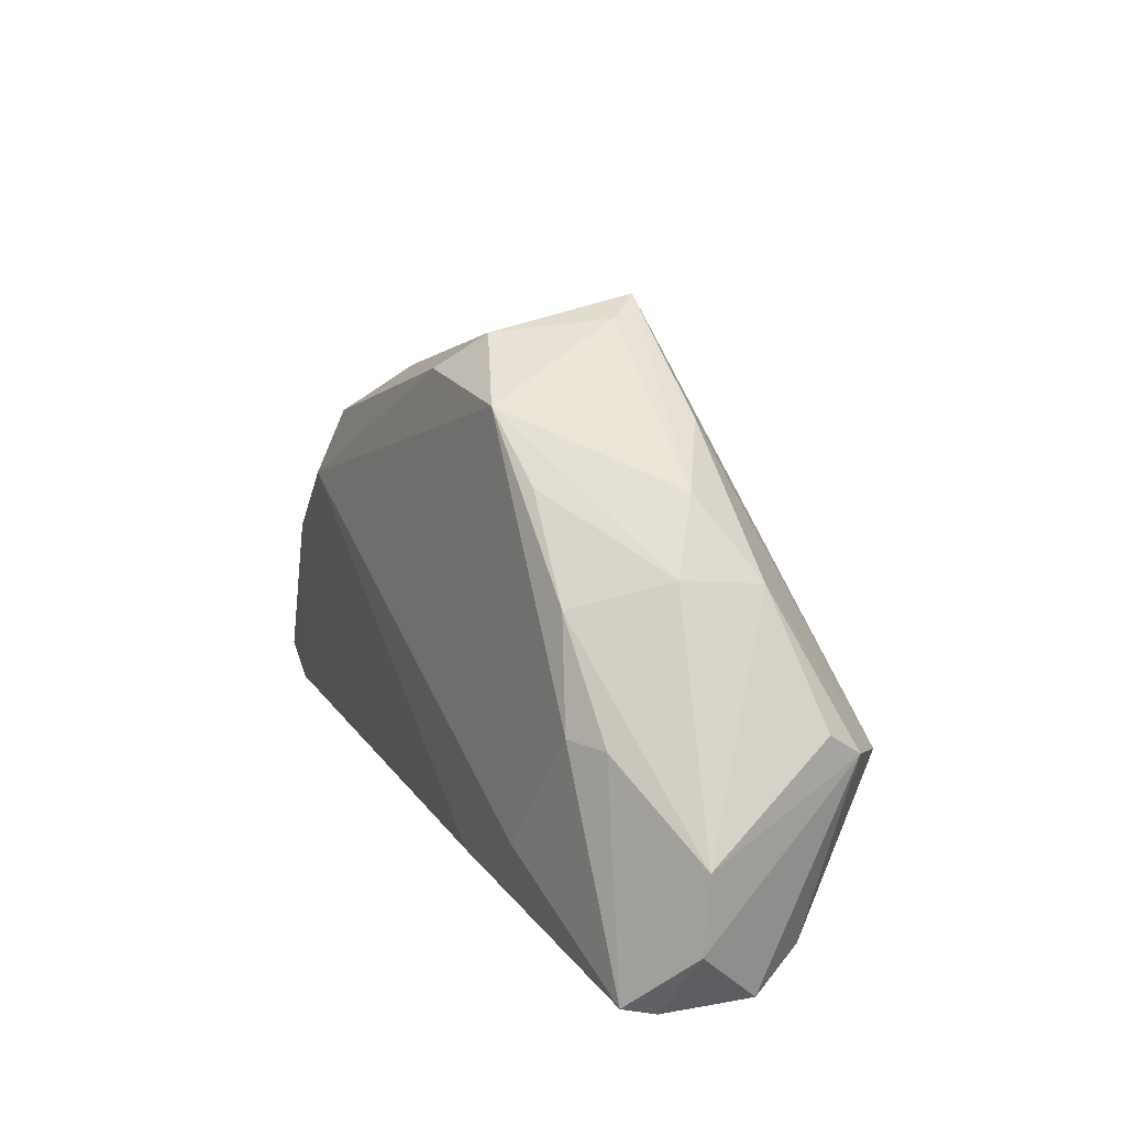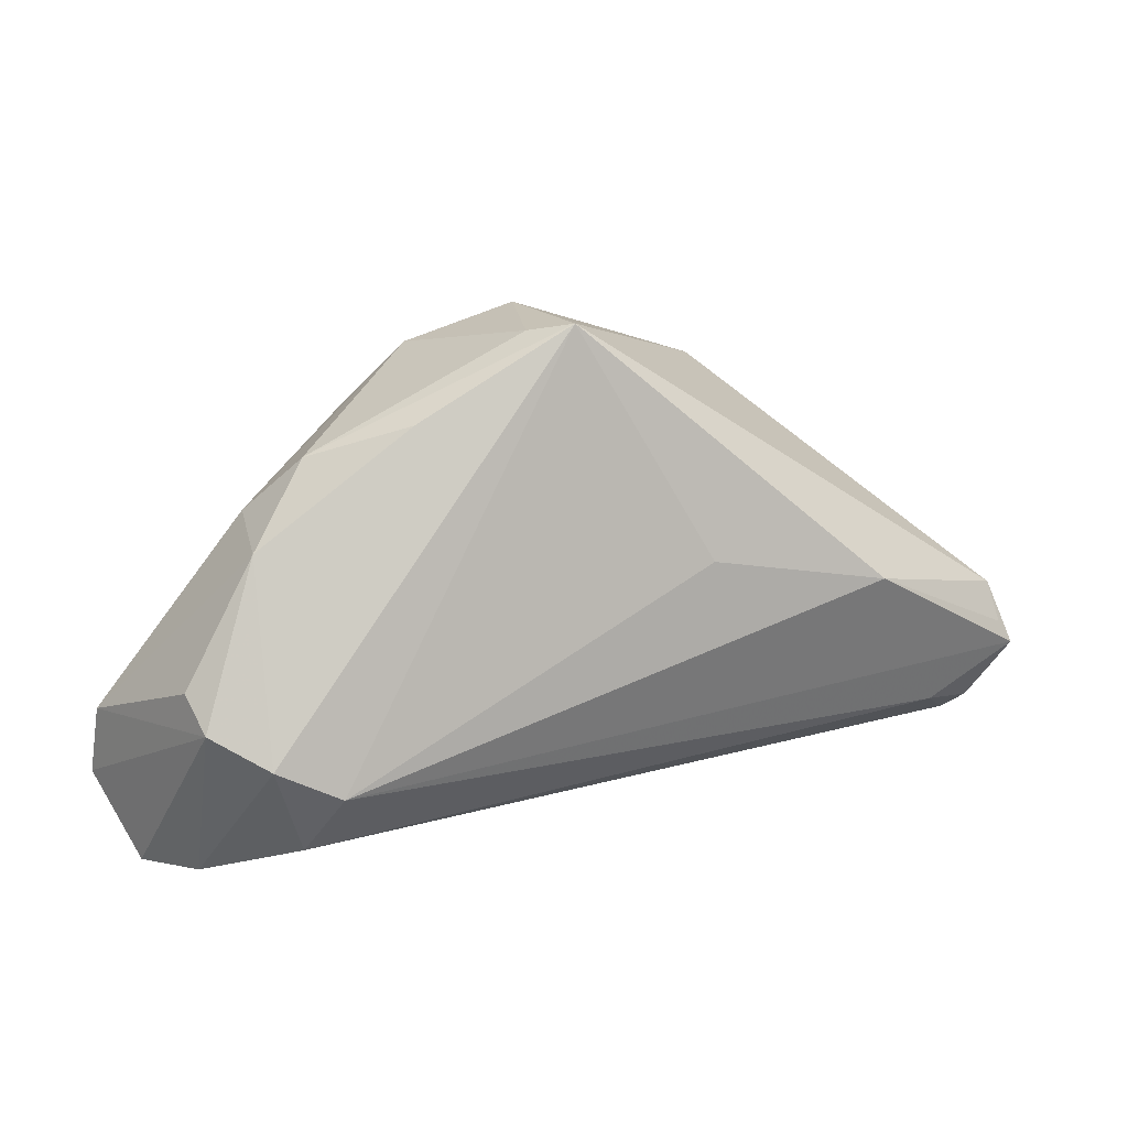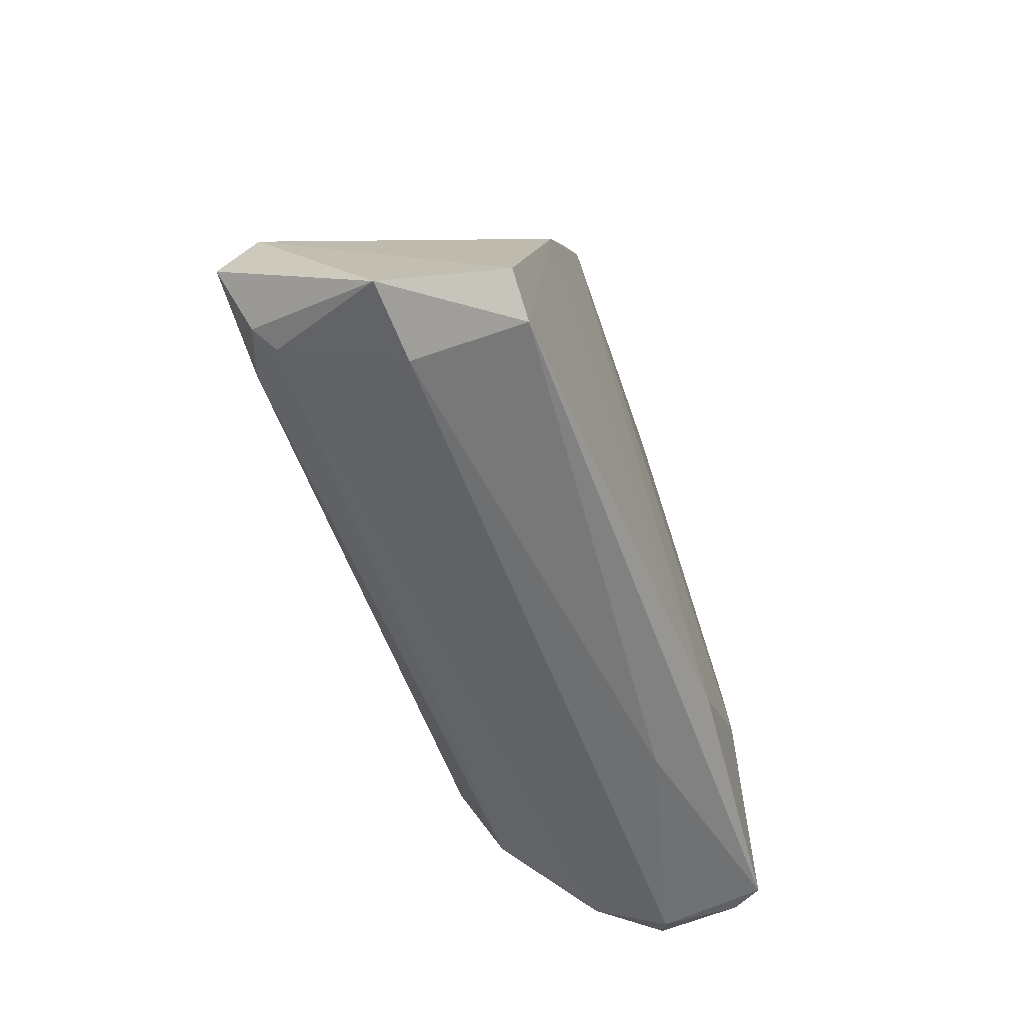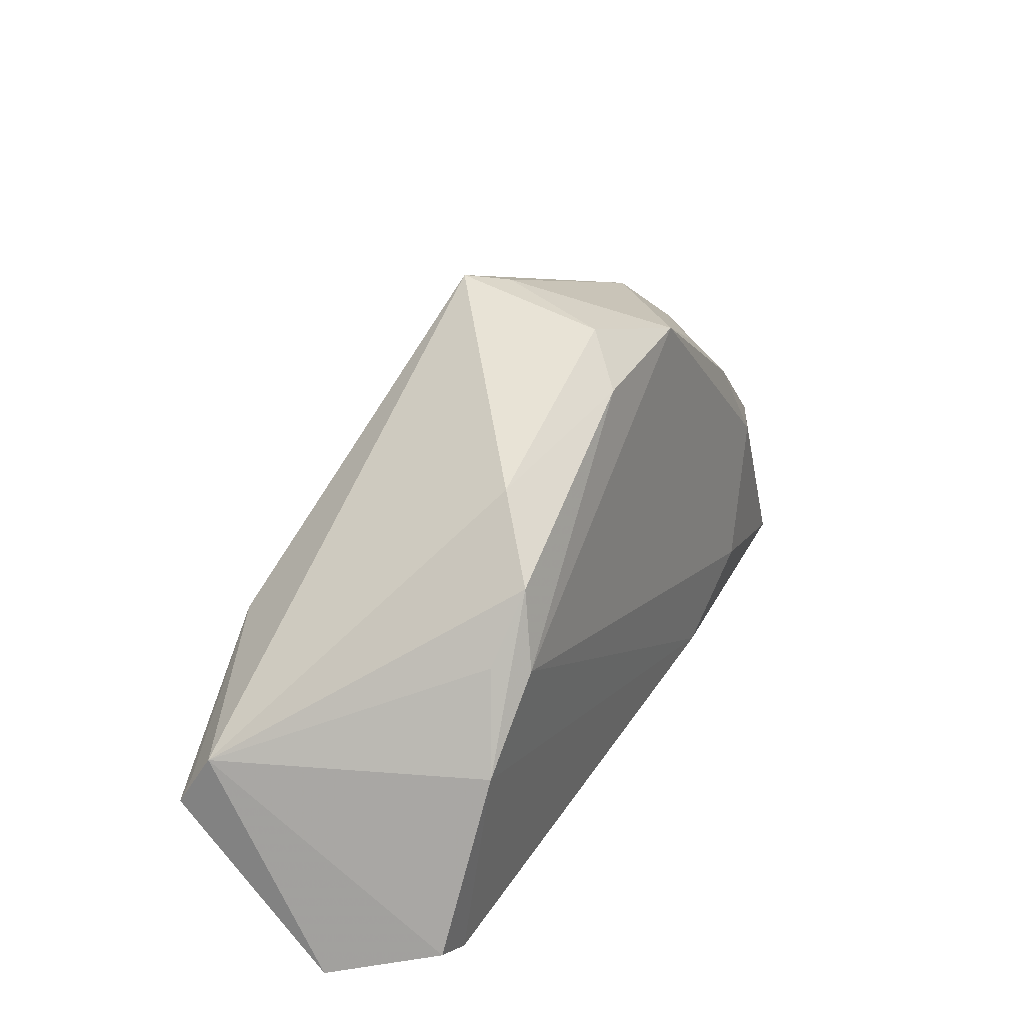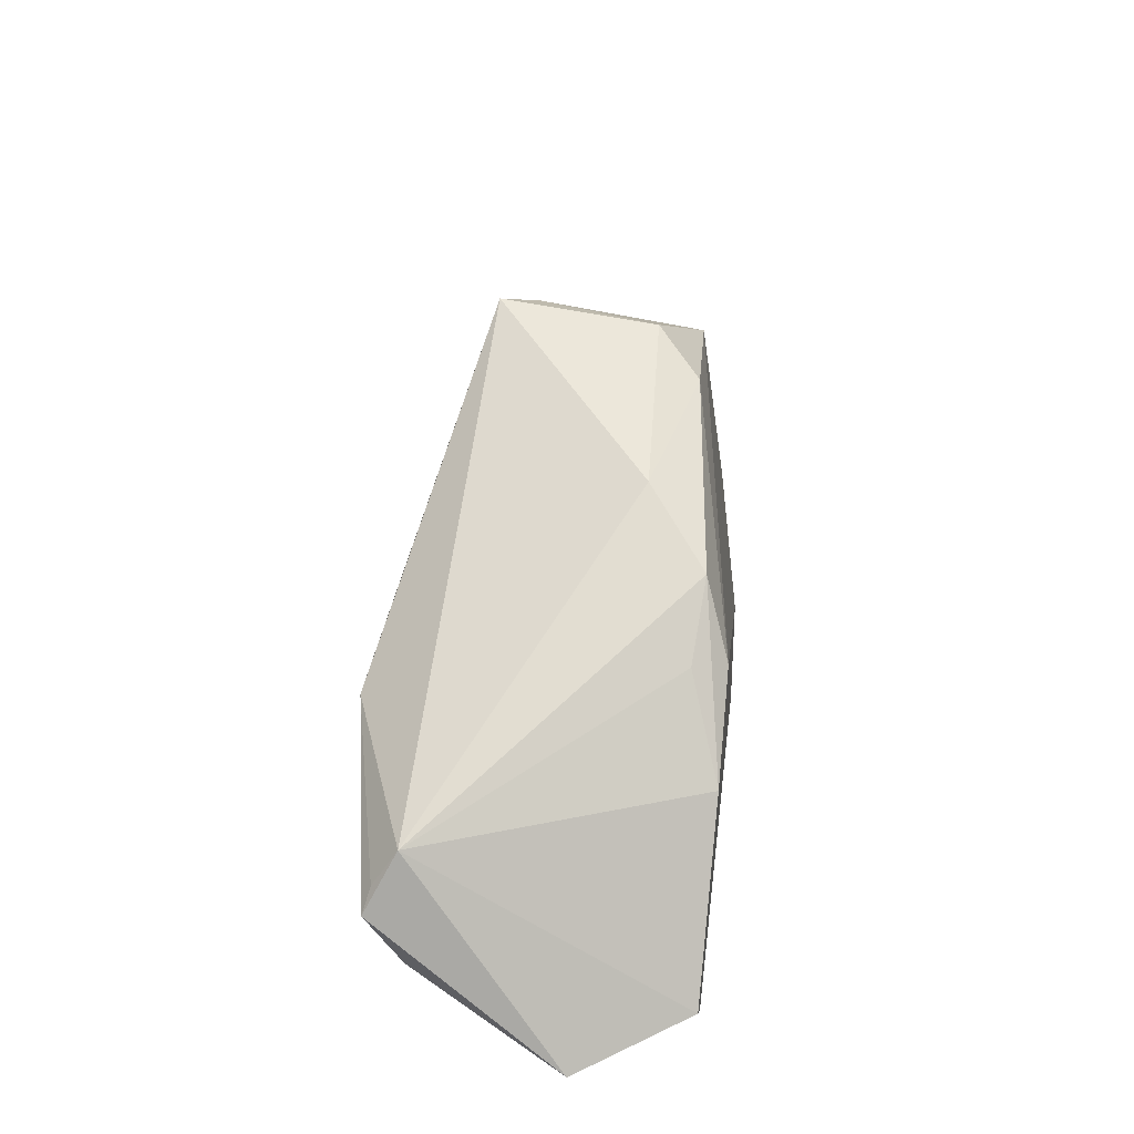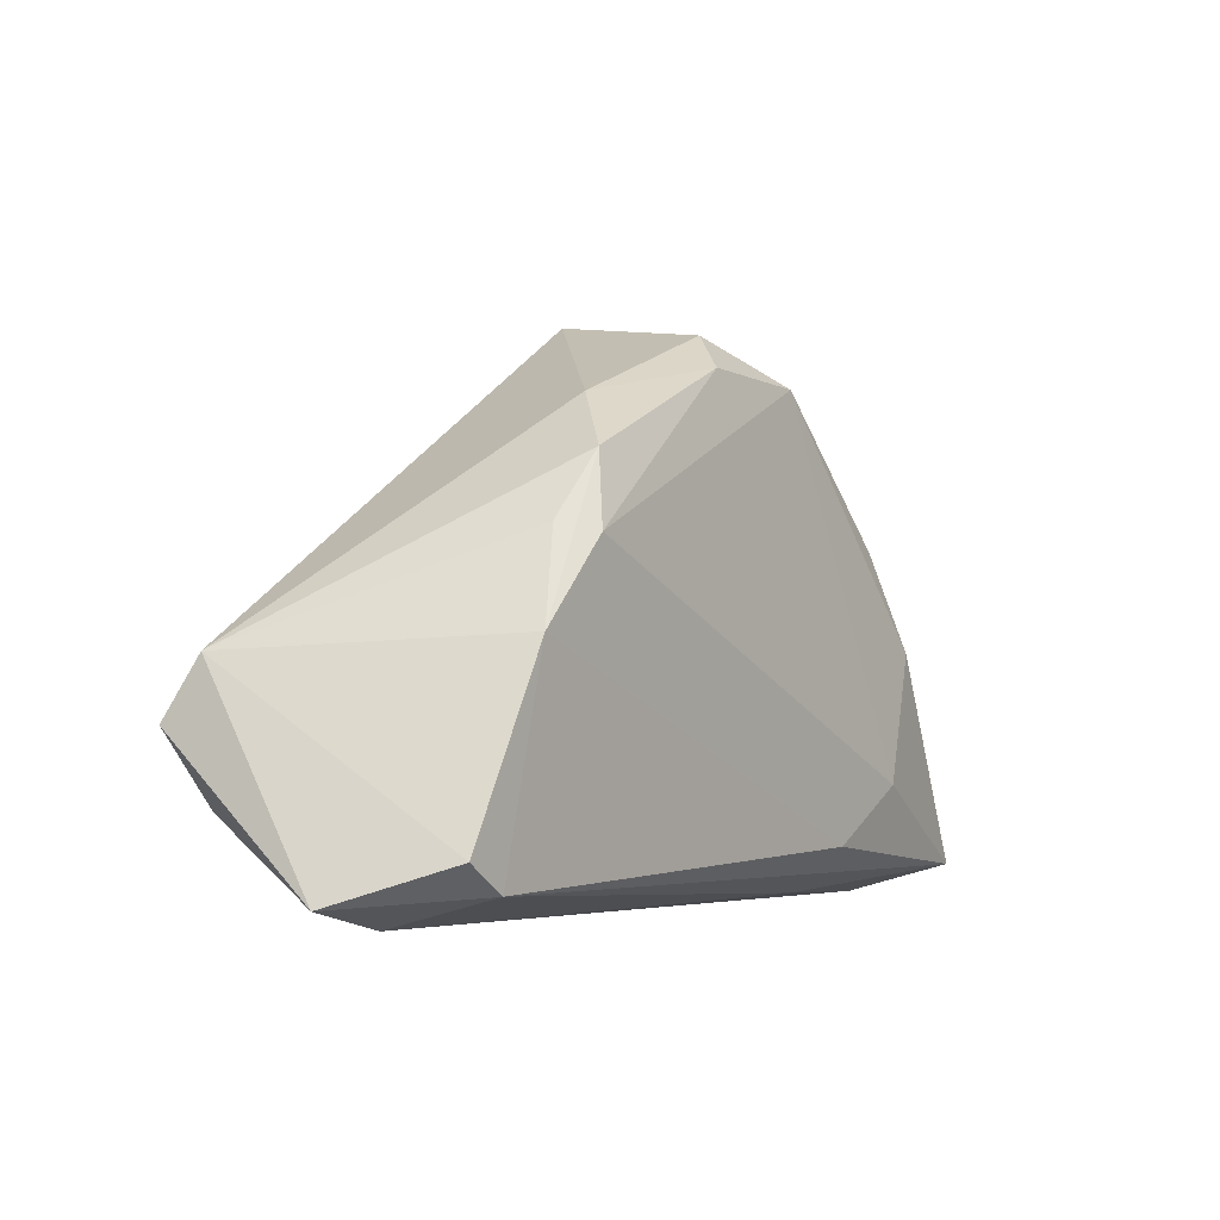
<metadata>
{"format":"obj","ext":"obj","renderer":"f3d","projection":"perspective","resolution":1024,"background":"white","views":[{"elev":20.4,"azim":65.1,"up":"+Y"},{"elev":24.1,"azim":156.9,"up":"+Y"},{"elev":-51.4,"azim":-70.1,"up":"+Y"},{"elev":36.8,"azim":-61.2,"up":"+Y"},{"elev":26.0,"azim":-84.7,"up":"+Y"},{"elev":-4.1,"azim":-56.7,"up":"+Y"}]}
</metadata>
<code>
v 0.002017 0.03284 -0.007884
v -0.0566 -0.03062 0.00523
v -0.05278 -0.0109 -0.01502
v 0.03181 0.01868 -0.000103
v 0.03298 0.008258 0.0154
v 0.02069 0.02299 -0.006422
v 0.00617 0.03128 -0.003569
v -0.04861 -0.02456 -0.00981
v 0.03465 -0.01415 -0.02001
v 0.03829 -0.02227 -0.01528
v 0.0488 -0.003863 -0.007949
v 0.05174 -0.03005 0.0133
v 0.05554 -0.01273 0.009559
v 0.02316 0.01849 0.0142
v -0.04337 -0.01982 -0.01513
v -0.04065 -0.005169 0.01954
v 0.04864 -0.03284 0.004264
v -0.01139 0.005427 -0.0174
v 0.02963 -0.01944 0.02001
v -0.05051 -0.02195 -0.01228
v -0.03453 0.005867 0.01618
v 0.03839 -0.0037 0.01753
v 0.01429 0.02534 0.01517
v 0.04821 -0.02811 -0.005279
v -0.05061 -0.02616 0.01834
v -0.04562 -0.02939 0.01844
v 0.05321 -0.02993 0.002569
v -0.04741 -0.03284 0.005691
v 0.01966 -0.03176 0.01199
v 0.002229 0.03018 0.01036
v 0.03942 0.01015 -0.005066
v -0.03319 0.0001508 -0.01912
v 0.05034 -0.02927 0.01694
v -0.05428 -0.01364 -0.01586
v 0.01691 -0.02633 0.02001
v -0.02839 0.01374 0.01736
v 0.04194 -0.01026 -0.0179
v -0.002396 0.02544 0.01534
v -0.05261 -0.006588 -0.01214
v 0.04783 -0.007244 -0.0124
v 0.04311 -0.003715 0.01504
v 0.03793 0.01158 0.004424
v 0.0566 -0.02148 0.0108
v -0.03173 0.004873 0.02001
v -0.02091 0.02079 0.0107
f 23 4 7
f 7 4 1
f 37 9 1
f 9 37 10
f 28 26 2
f 9 34 32
f 44 19 23
f 1 45 30
f 23 7 30
f 30 7 1
f 13 33 43
f 15 34 9
f 9 10 15
f 26 28 29
f 29 28 17
f 29 33 26
f 17 33 29
f 17 28 24
f 24 27 17
f 24 10 37
f 1 9 18
f 18 32 1
f 9 32 18
f 26 33 35
f 35 33 19
f 35 16 26
f 19 44 35
f 44 16 35
f 38 44 23
f 23 30 38
f 38 30 45
f 6 37 1
f 6 31 37
f 1 4 6
f 4 31 6
f 11 31 13
f 42 31 4
f 13 31 42
f 42 4 23
f 23 14 42
f 8 15 10
f 10 24 8
f 8 24 28
f 8 28 2
f 12 33 17
f 17 27 12
f 43 33 12
f 12 27 43
f 2 26 25
f 26 16 25
f 36 16 44
f 36 38 45
f 44 38 36
f 19 33 22
f 23 19 22
f 37 31 40
f 31 11 40
f 40 24 37
f 27 24 40
f 43 27 40
f 40 13 43
f 40 11 13
f 34 15 20
f 15 8 20
f 2 34 20
f 20 8 2
f 3 32 34
f 5 42 14
f 5 14 23
f 23 22 5
f 13 42 5
f 16 36 21
f 39 36 45
f 39 45 1
f 39 21 36
f 1 32 39
f 32 3 39
f 16 21 39
f 39 25 16
f 39 3 34
f 2 25 39
f 39 34 2
f 13 5 41
f 41 5 22
f 33 13 41
f 41 22 33

</code>
